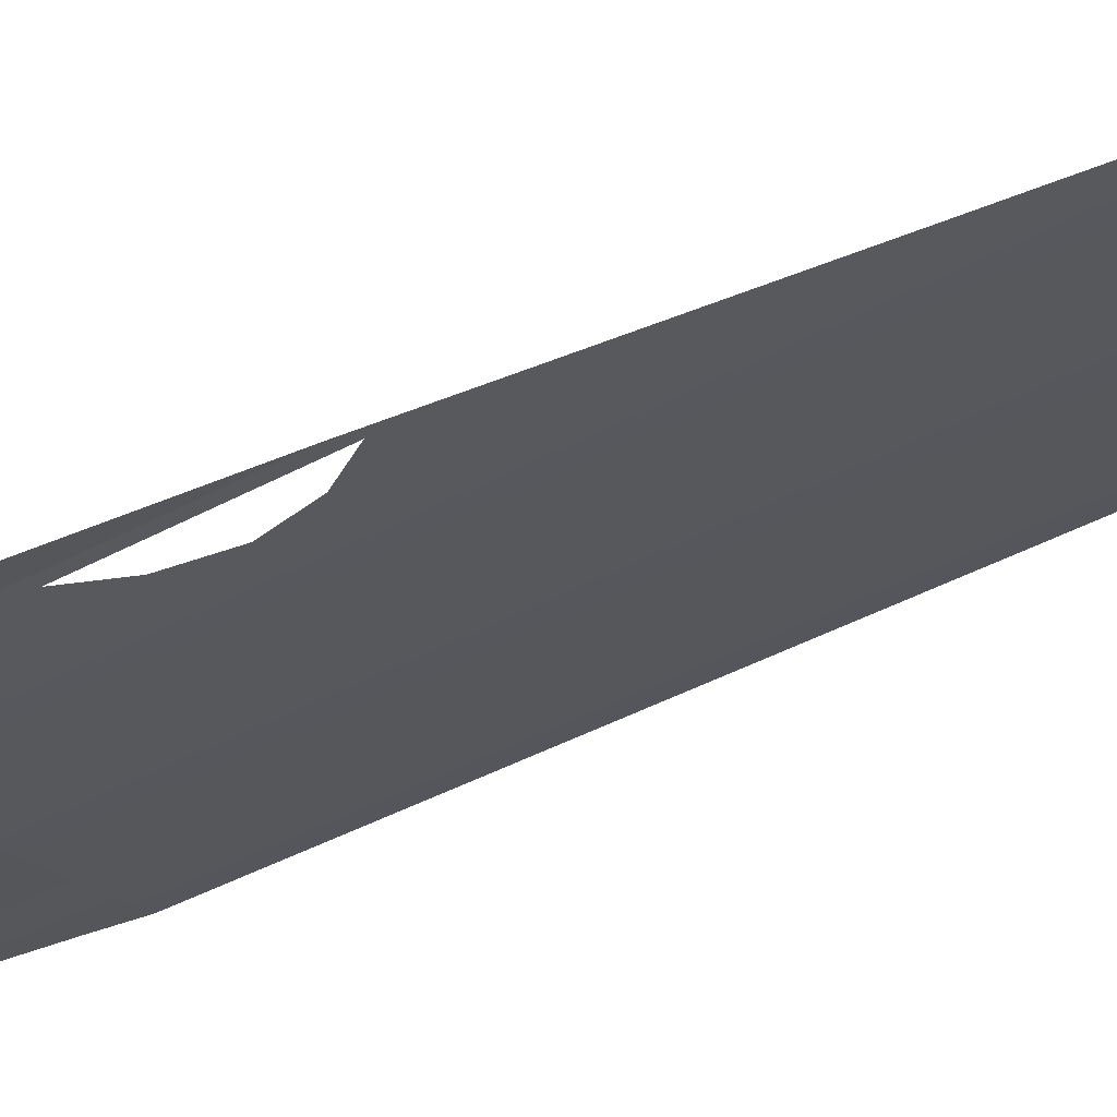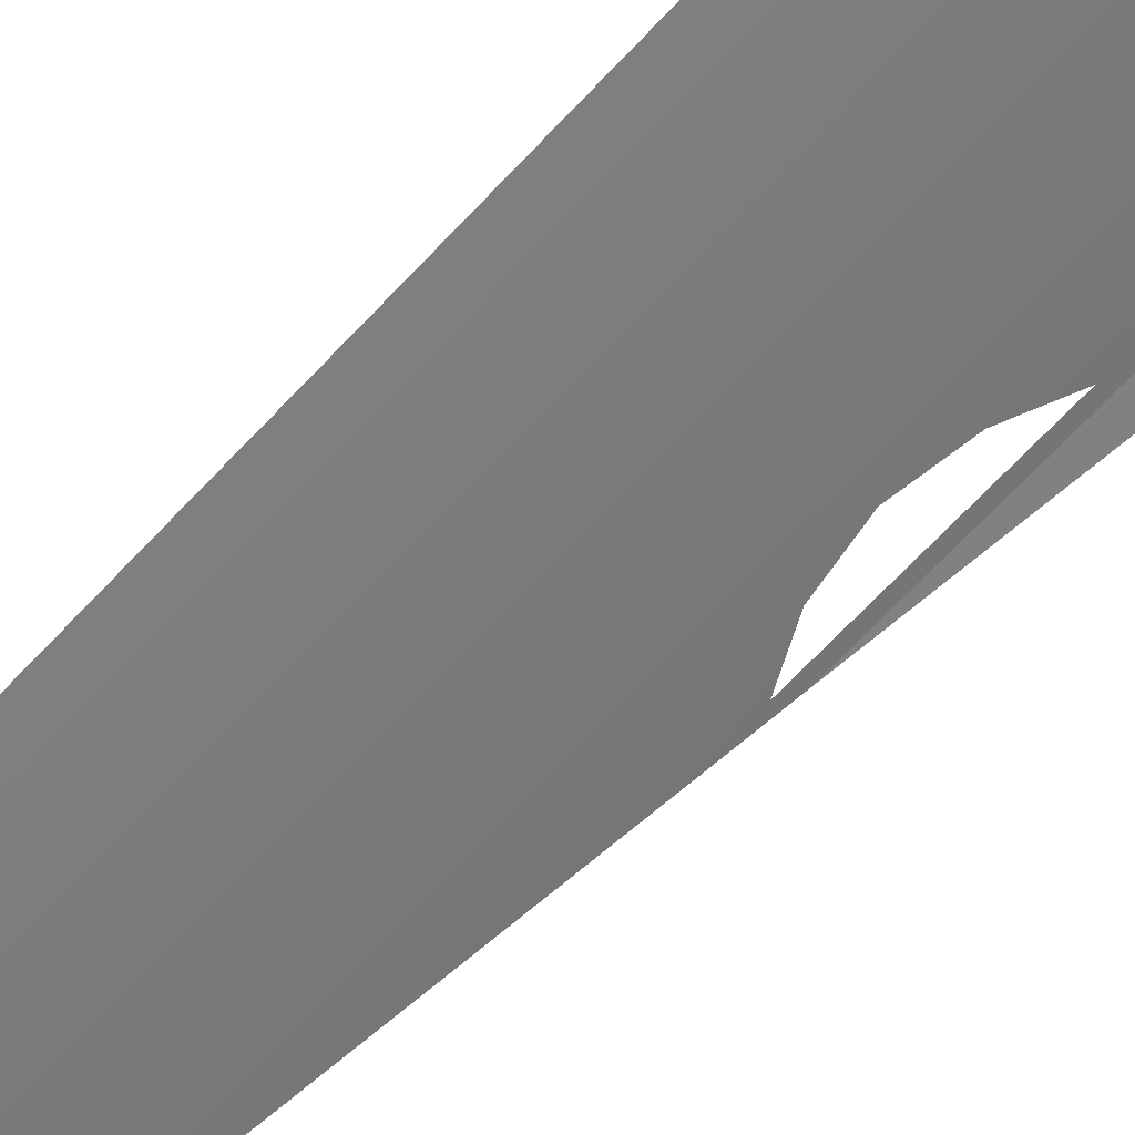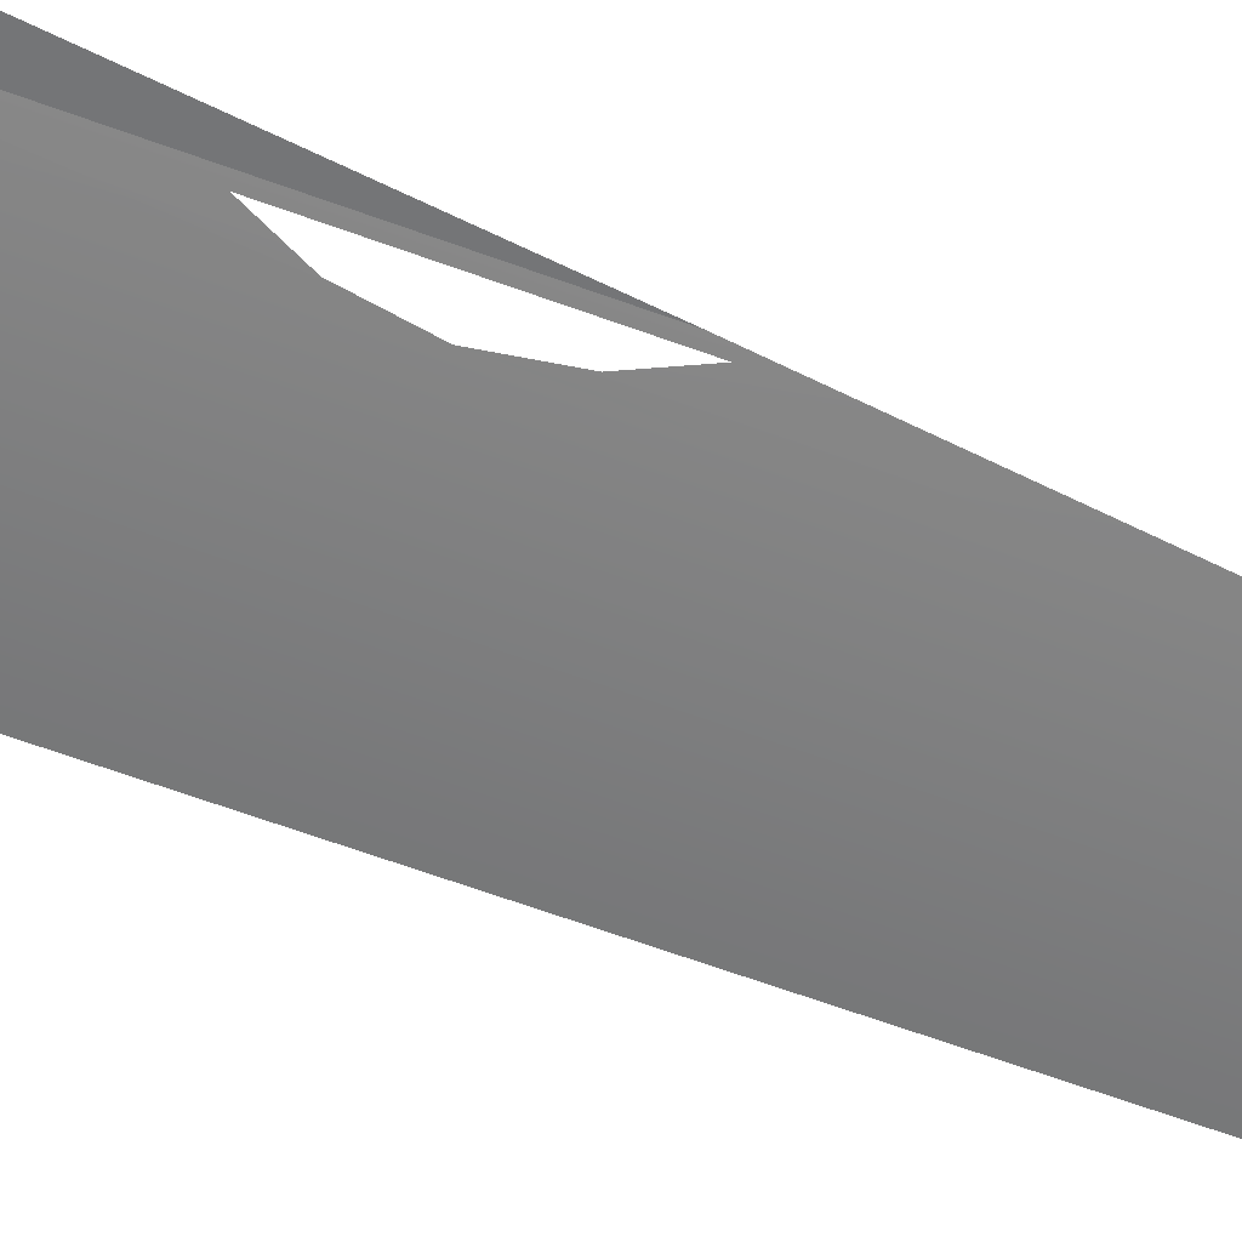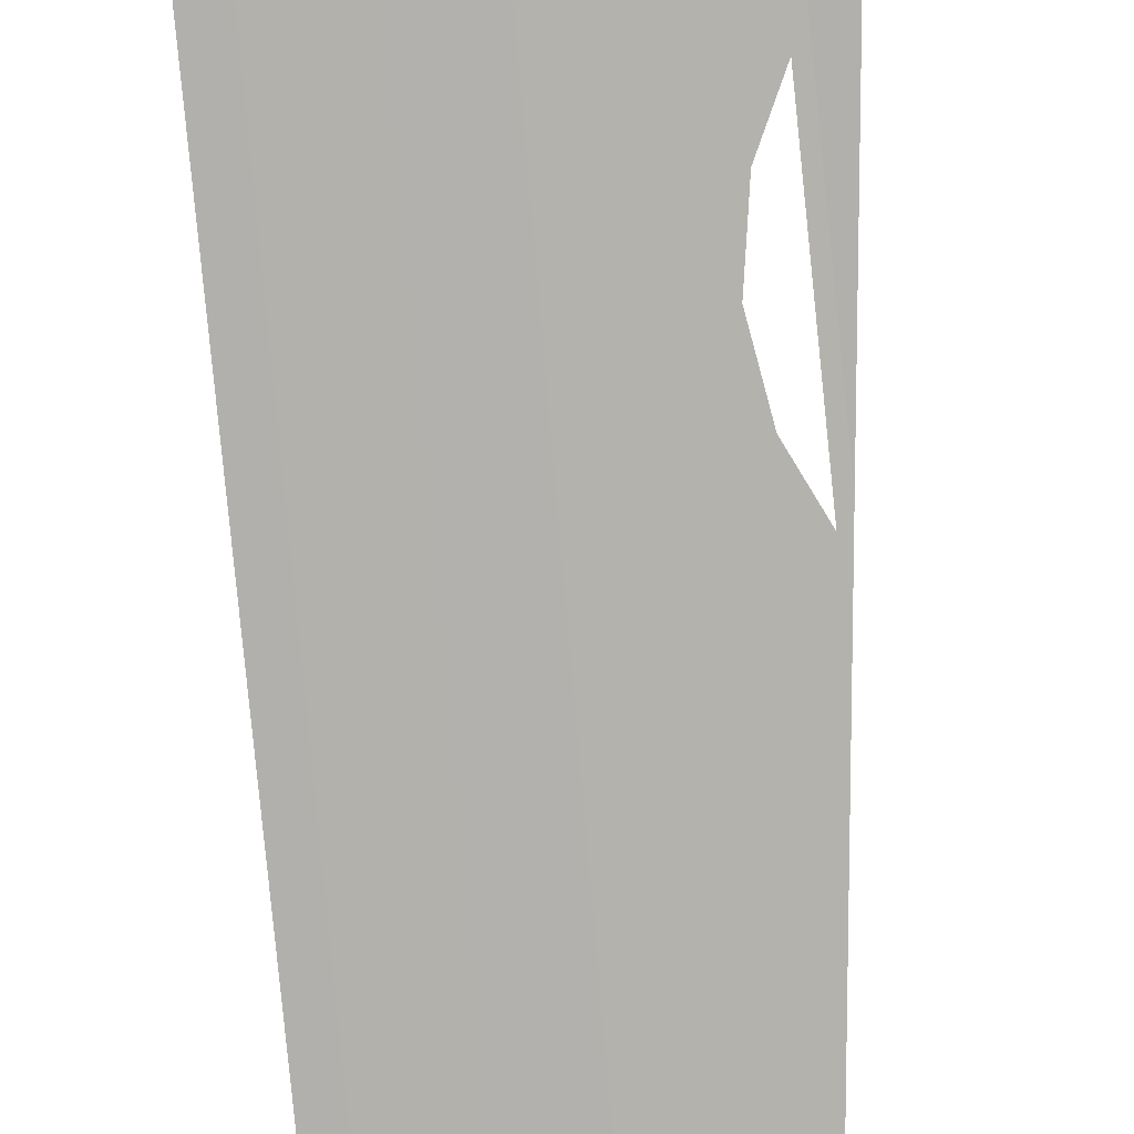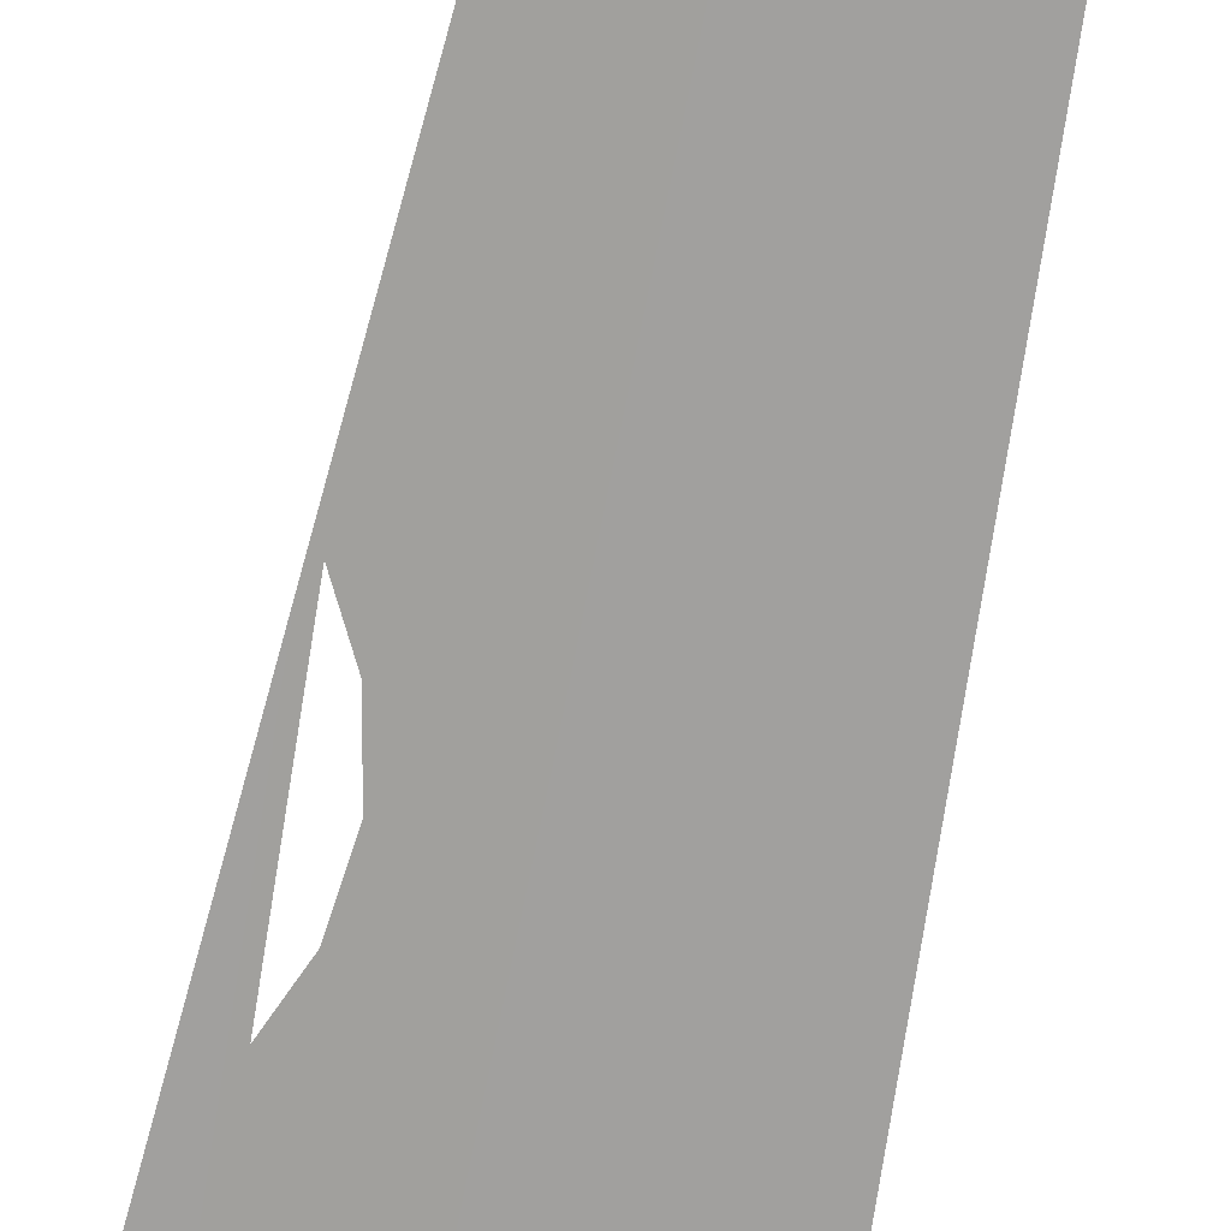
<metadata>
{"format":"obj","ext":"obj","renderer":"f3d","projection":"perspective","resolution":1024,"background":"white","views":[{"elev":-25.6,"azim":-44.7,"up":"+Y"},{"elev":-60.3,"azim":138.8,"up":"+Y"},{"elev":-56.5,"azim":-111.8,"up":"+Y"},{"elev":-78.6,"azim":-174.3,"up":"+Y"},{"elev":-71.8,"azim":-8.8,"up":"+Y"}]}
</metadata>
<code>
o #ID79
v -0.01141 0.000424 1.067
v -0.01101 0.000365 1.071
v -0.009365 0.000365 1.069
v -0.009328 0.000666 1.044
v 0.001443 0.000365 1.05
v -0.0132 0.000666 1.051
v -0.008927 0.000182 1.09
v 0.0011 0.000182 1.075
v -0.009148 0.000201 1.088
v -0.0142 0.000856 1.042
v 0.01223 0.000182 1.056
v 0.000245 0.000666 1.026
v 0.01131 0.000365 1.031
v -0.0108 0.001084 1.021
v -0.0155 0.001084 1.03
v 0.02238 0.000182 1.037
v 0.008878 0.000666 1.007
v 0.0202 0.000365 1.012
v -0.01679 0.001376 1.018
v -0.002425 0.001084 1.002
v 0.03154 0.000182 1.017
v 0.01655 0.000666 0.9882
v 0.02811 0.000365 0.9925
v -0.0137 0.001619 0.9976
v -0.01796 0.001619 1.007
v 0.005012 0.001084 0.9839
v 0.03968 0.000182 0.9968
v 0.02324 0.000666 0.9687
v 0.035 0.000365 0.9724
v -0.01922 0.001939 0.9952
v -0.006494 0.001619 0.9796
v 0.0115 0.001084 0.965
v 0.04678 0.000182 0.9761
v 0.02893 0.000666 0.9489
v 0.04086 0.000365 0.952
v -0.01796 0.002271 0.9754
v -0.02064 0.002271 0.982
v -0.000212 0.001619 0.9613
v 0.01701 0.001084 0.9458
v 0.05281 0.000182 0.9551
v 0.0336 0.000666 0.9289
v 0.04568 0.000365 0.9313
v -0.02151 0.002509 0.974
v -0.01188 0.002271 0.9576
v 0.005131 0.001619 0.9427
v 0.02155 0.001084 0.9264
v 0.05777 0.000182 0.9338
v 0.03725 0.000666 0.9086
v 0.04944 0.000365 0.9105
v -0.02351 0.003039 0.954
v -0.02364 0.003039 0.9544
v -0.006712 0.002271 0.9396
v 0.009522 0.001619 0.9239
v 0.02508 0.001084 0.9067
v 0.06164 0.000182 0.9123
v 0.03986 0.000666 0.8882
v 0.05213 0.000365 0.8894
v -0.01851 0.003039 0.9366
v -0.002462 0.002271 0.9214
v 0.01295 0.001619 0.9048
v 0.02762 0.001084 0.8869
v 0.06442 0.000182 0.8907
v 0.04143 0.000666 0.8676
v 0.05375 0.000365 0.8682
v -0.0144 0.003039 0.9189
v -0.02577 0.003585 0.9347
v -0.02369 0.003052 0.9539
v 0.000854 0.002271 0.903
v 0.0154 0.001619 0.8857
v 0.02914 0.001084 0.867
v 0.06608 0.000182 0.8689
v 0.04192 0.000666 0.8486
v 0.05425 0.000365 0.8487
v -0.01119 0.003039 0.9011
v -0.02628 0.003923 0.9165
v -0.02728 0.003923 0.9208
v 0.00323 0.002271 0.8844
v 0.01688 0.001619 0.8664
v 0.02961 0.001084 0.8484
v 0.06659 0.000182 0.8489
v 0.05425 0.000365 0.4343
v 0.04192 0.000666 0.4343
v -0.008897 0.003039 0.8832
v -0.02319 0.003923 0.8993
v -0.02777 0.004048 0.9162
v 0.004657 0.002271 0.8657
v 0.01734 0.001619 0.8482
v 0.02961 0.001084 0.4343
v 0.06659 0.000182 0.4343
v 0.06659 0.000182 0.4453
v 0.04192 0.000666 0.2225
v 0.05425 0.000365 0.4343
v 0.05425 0.000365 0.2225
v 0.04192 0.000666 0.4343
v -0.007517 0.003039 0.8651
v -0.02097 0.003923 0.8819
v -0.02971 0.004468 0.8983
v 0.005106 0.002271 0.8481
v 0.01734 0.001619 0.4343
v -0.00708 0.003039 0.8479
v -0.01964 0.003923 0.8645
v -0.0316 0.004806 0.8809
v 0.005106 0.002271 0.4343
v -0.00708 0.003039 0.4343
v -0.01921 0.003923 0.8478
v -0.03169 0.004921 0.8639
v -0.03241 0.004921 0.8733
v -0.01921 0.003923 0.4343
v -0.03128 0.004921 0.8476
v -0.03344 0.005084 0.8638
v -0.03128 0.004921 0.4343
v -0.0352 0.005285 0.8476
v -0.01921 0.003923 0.2225
v -0.03128 0.004921 0.4343
v -0.01921 0.003923 0.4343
v -0.03128 0.004921 0.2225
v -0.04328 0.006034 0.4343
v -0.04067 0.005793 0.5811
v -0.04328 0.006034 0.5649
v -0.04328 0.006034 0.773
v -0.04328 0.006034 0.5972
v -0.04328 0.006034 0.4343
v -0.04328 0.006034 0.2225
v -0.0552 0.007261 0.4343
v -0.04505 0.006217 0.5538
v -0.0552 0.007261 0.5322
v -0.04505 0.006217 0.6083
v -0.0552 0.007261 0.6629
v -0.0552 0.007261 0.6299
v -0.05953 0.007752 0.4343
v -0.05953 0.007752 0.6229
v 0.07071 0.007752 0.1826
v 0.06906 0.007752 0.2041
v 0.07088 0.007752 0.1845
v 0.07029 0.007752 0.1807
v 0.06964 0.007752 0.1789
v 0.06876 0.007752 0.1772
v 0.06768 0.007752 0.2237
v 0.06767 0.007752 0.1756
v 0.06674 0.007752 0.2433
v 0.06638 0.007752 0.1742
v 0.06624 0.007752 0.263
v 0.06493 0.007752 0.173
v 0.06618 0.007752 0.2827
v 0.05597 0.007752 0.17
v 0.03721 0.007752 0.2225
v 0.03891 0.007752 0.2299
v 0.03365 0.007752 0.2157
v 0.008141 0.007752 0.17
v 0.02845 0.007752 0.2101
v 0.02198 0.007752 0.2061
v 0.01468 0.007752 0.2038
v 0.00705 0.007752 0.2035
v -0.00208 0.007752 0.17
v -0.000399 0.007752 0.2052
v -0.007155 0.007752 0.2088
v -0.0036 0.007752 0.17
v -0.005119 0.007752 0.1701
v -0.006636 0.007752 0.1702
v -0.008151 0.007752 0.1704
v -0.01276 0.007752 0.214
v -0.009662 0.007752 0.1705
v -0.01117 0.007752 0.1707
v -0.01267 0.007752 0.171
v -0.01417 0.007752 0.1712
v -0.01682 0.007752 0.2204
v -0.01566 0.007752 0.1715
v -0.01715 0.007752 0.1719
v -0.01908 0.007752 0.2277
v -0.01863 0.007752 0.1722
v -0.02034 0.007752 0.1727
v -0.01937 0.007752 0.2354
v -0.0529 0.007752 0.2161
v -0.0529 0.007752 0.3212
v -0.05214 0.007752 0.2104
v -0.0529 0.007752 0.2343
v 0.07515 0.007752 0.4002
v 0.07812 0.007752 0.4211
v 0.07818 0.007752 0.4197
v 0.07794 0.007752 0.4225
v 0.07764 0.007752 0.424
v 0.07722 0.007752 0.4254
v 0.07669 0.007752 0.4267
v 0.07604 0.007752 0.428
v 0.07529 0.007752 0.4292
v 0.07444 0.007752 0.4304
v 0.07255 0.007752 0.3807
v 0.07349 0.007752 0.4315
v 0.07246 0.007752 0.4325
v 0.07039 0.007752 0.3612
v 0.07134 0.007752 0.4335
v 0.07015 0.007752 0.4343
v 0.06868 0.007752 0.3416
v -0.05953 0.007752 0.4343
v 0.06741 0.007752 0.322
v 0.06657 0.007752 0.3023
v 0.03637 0.007752 0.2449
v 0.06332 0.007752 0.1719
v 0.06159 0.007752 0.1711
v 0.05977 0.007752 0.1705
v 0.03862 0.007752 0.2376
v 0.05789 0.007752 0.1701
v 0.0323 0.007752 0.2513
v 0.0267 0.007752 0.2565
v 0.01994 0.007752 0.2601
v 0.01249 0.007752 0.2618
v 0.00486 0.007752 0.2615
v -0.00244 0.007752 0.2592
v -0.008908 0.007752 0.2552
v -0.0141 0.007752 0.2496
v -0.01767 0.007752 0.2428
v -0.02558 0.007752 0.1751
v -0.03052 0.007752 0.1779
v -0.0351 0.007752 0.1814
v -0.03926 0.007752 0.1853
v -0.04295 0.007752 0.1897
v -0.04612 0.007752 0.1944
v -0.04873 0.007752 0.1995
v -0.05075 0.007752 0.2049
v -0.07877 0.007752 0.3212
v -0.07877 0.007752 0.4453
v -0.05953 0.007752 0.6229
v -0.07877 -0.009744 0.4453
v -0.07877 0.007752 0.3212
v -0.07877 -0.009744 0.3212
v -0.07877 0.007752 0.4453
f 1 2 3
f 4 3 5
f 3 4 6
f 3 6 1
f 3 7 8
f 7 3 9
f 9 3 2
f 10 6 4
f 5 8 11
f 8 5 3
f 12 5 13
f 5 12 4
f 14 4 12
f 4 14 10
f 10 14 15
f 13 11 16
f 11 13 5
f 17 13 18
f 13 17 12
f 19 15 14
f 20 12 17
f 12 20 14
f 18 16 21
f 16 18 13
f 22 18 23
f 18 22 17
f 24 14 20
f 14 24 19
f 19 24 25
f 26 17 22
f 17 26 20
f 23 21 27
f 21 23 18
f 28 23 29
f 23 28 22
f 30 25 24
f 31 20 26
f 20 31 24
f 32 22 28
f 22 32 26
f 29 27 33
f 27 29 23
f 34 29 35
f 29 34 28
f 36 24 31
f 24 36 30
f 30 36 37
f 38 26 32
f 26 38 31
f 39 28 34
f 28 39 32
f 35 33 40
f 33 35 29
f 41 35 42
f 35 41 34
f 43 37 36
f 44 31 38
f 31 44 36
f 45 32 39
f 32 45 38
f 46 34 41
f 34 46 39
f 42 40 47
f 40 42 35
f 48 42 49
f 42 48 41
f 50 36 44
f 36 50 43
f 43 50 51
f 52 38 45
f 38 52 44
f 53 39 46
f 39 53 45
f 54 41 48
f 41 54 46
f 49 47 55
f 47 49 42
f 56 49 57
f 49 56 48
f 58 44 52
f 44 58 50
f 59 45 53
f 45 59 52
f 60 46 54
f 46 60 53
f 61 48 56
f 48 61 54
f 57 55 62
f 55 57 49
f 63 57 64
f 57 63 56
f 65 52 59
f 52 65 58
f 66 50 58
f 50 66 67
f 68 53 60
f 53 68 59
f 69 54 61
f 54 69 60
f 70 56 63
f 56 70 61
f 64 62 71
f 62 64 57
f 72 64 73
f 64 72 63
f 74 59 68
f 59 74 65
f 75 58 65
f 58 75 66
f 66 75 76
f 77 60 69
f 60 77 68
f 78 61 70
f 61 78 69
f 79 63 72
f 63 79 70
f 73 71 80
f 71 73 64
f 81 72 73
f 72 81 82
f 83 68 77
f 68 83 74
f 84 65 74
f 65 84 75
f 85 76 75
f 86 69 78
f 69 86 77
f 87 70 79
f 70 87 78
f 88 72 82
f 72 88 79
f 89 80 90
f 80 89 81
f 80 81 73
f 91 92 93
f 92 91 94
f 95 77 86
f 77 95 83
f 96 74 83
f 74 96 84
f 97 75 84
f 75 97 85
f 98 78 87
f 78 98 86
f 99 79 88
f 79 99 87
f 100 86 98
f 86 100 95
f 101 83 95
f 83 101 96
f 102 84 96
f 84 102 97
f 103 87 99
f 87 103 98
f 104 98 103
f 98 104 100
f 105 95 100
f 95 105 101
f 106 96 101
f 96 106 102
f 102 106 107
f 108 100 104
f 100 108 105
f 109 101 105
f 101 109 106
f 110 107 106
f 108 109 105
f 109 108 111
f 112 106 109
f 106 112 110
f 113 114 115
f 114 113 116
f 117 109 111
f 109 117 112
f 112 117 118
f 118 117 119
f 118 120 112
f 120 118 121
f 116 122 114
f 122 116 123
f 124 119 117
f 119 124 125
f 125 124 126
f 127 120 121
f 120 127 128
f 128 127 129
f 130 126 124
f 126 130 129
f 129 130 131
f 131 128 129
f 132 133 134
f 133 132 135
f 133 135 136
f 133 136 137
f 133 137 138
f 138 137 139
f 138 139 140
f 140 139 141
f 140 141 142
f 142 141 143
f 142 143 144
f 145 146 147
f 146 145 148
f 148 145 149
f 148 149 150
f 150 149 151
f 151 149 152
f 152 149 153
f 153 149 154
f 153 154 155
f 155 154 156
f 156 154 157
f 156 157 158
f 156 158 159
f 156 159 160
f 156 160 161
f 161 160 162
f 161 162 163
f 161 163 164
f 161 164 165
f 161 165 166
f 166 165 167
f 166 167 168
f 166 168 169
f 169 168 170
f 169 170 171
f 169 171 172
f 173 174 175
f 174 173 176
f 177 178 179
f 178 177 180
f 180 177 181
f 181 177 182
f 182 177 183
f 183 177 184
f 184 177 185
f 185 177 186
f 186 177 187
f 186 187 188
f 188 187 189
f 189 187 190
f 189 190 191
f 191 190 192
f 192 190 193
f 192 193 194
f 194 193 195
f 194 195 196
f 194 196 144
f 194 144 197
f 197 144 143
f 197 143 198
f 197 198 199
f 197 199 200
f 197 200 201
f 201 200 202
f 201 202 145
f 201 145 147
f 194 197 203
f 194 203 204
f 194 204 205
f 194 205 206
f 194 206 207
f 194 207 208
f 194 208 209
f 194 209 210
f 194 210 211
f 194 211 172
f 194 172 171
f 194 171 212
f 194 212 213
f 194 213 214
f 194 214 215
f 194 215 216
f 194 216 174
f 174 216 217
f 174 217 218
f 174 218 219
f 174 219 175
f 194 174 220
f 194 221 222
f 221 194 220
f 223 224 225
f 224 223 226

</code>
